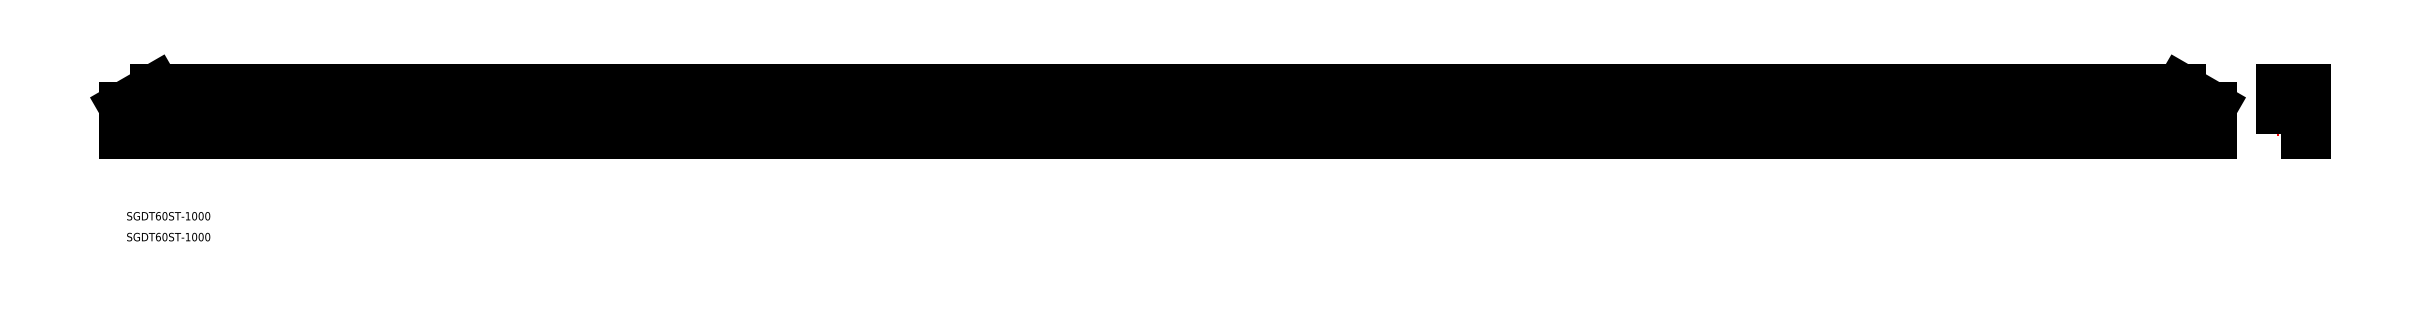
<metadata>
{"format":"dxf","ext":"dxf","renderer":"ezdxf+matplotlib","layout":"modelspace","background":"white","min_lineweight":24,"dpi":150}
</metadata>
<code>
0
SECTION
2
ENTITIES
0
TEXT
8
0
10
1.09
20
10
30
0
40
4
1
SGDT60ST-1000
0
TEXT
8
0
10
1.09
20
5.551e-05
30
0
40
4
1
SGDT60ST-1000
0
LINE
8
CENTER
10
1031
20
62.18
30
0
11
1045
21
62.18
31
0
0
LINE
8
CENTER
10
350
20
66.18
30
0
11
350
21
58.18
31
0
0
CIRCLE
8
0
10
350
20
62.18
30
0
40
2.5
0
CIRCLE
8
0
10
350
20
62.18
30
0
40
3
0
LINE
8
CENTER
10
346
20
62.18
30
0
11
354
21
62.18
31
0
0
LINE
8
CENTER
10
200
20
66.18
30
0
11
200
21
58.18
31
0
0
CIRCLE
8
0
10
200
20
62.18
30
0
40
2.5
0
CIRCLE
8
0
10
200
20
62.18
30
0
40
3
0
LINE
8
CENTER
10
196
20
62.18
30
0
11
204
21
62.18
31
0
0
LINE
8
CENTER
10
500
20
66.18
30
0
11
500
21
58.18
31
0
0
CIRCLE
8
0
10
500
20
62.18
30
0
40
2.5
0
CIRCLE
8
0
10
500
20
62.18
30
0
40
3
0
LINE
8
CENTER
10
496
20
62.18
30
0
11
504
21
62.18
31
0
0
LINE
8
CENTER
10
650
20
66.18
30
0
11
650
21
58.18
31
0
0
CIRCLE
8
0
10
650
20
62.18
30
0
40
2.5
0
CIRCLE
8
0
10
650
20
62.18
30
0
40
3
0
LINE
8
CENTER
10
646
20
62.18
30
0
11
654
21
62.18
31
0
0
LINE
8
CENTER
10
800
20
66.18
30
0
11
800
21
58.18
31
0
0
CIRCLE
8
0
10
800
20
62.18
30
0
40
2.5
0
CIRCLE
8
0
10
800
20
62.18
30
0
40
3
0
LINE
8
CENTER
10
796
20
62.18
30
0
11
804
21
62.18
31
0
0
LINE
8
0
10
1033
20
59.68
30
0
11
1043
21
59.68
31
0
0
LINE
8
0
10
1033
20
64.68
30
0
11
1043
21
64.68
31
0
0
LINE
8
0
10
1033
20
59.18
30
0
11
1042
21
59.18
31
0
0
LINE
8
0
10
1033
20
65.18
30
0
11
1042
21
65.18
31
0
0
LINE
8
0
10
1042
20
59.18
30
0
11
1043
21
59.68
31
0
0
LINE
8
0
10
1042
20
65.18
30
0
11
1042
21
59.18
31
0
0
LINE
8
0
10
1042
20
65.18
30
0
11
1043
21
64.68
31
0
0
LINE
8
0
10
1043
20
64.68
30
0
11
1043
21
59.68
31
0
0
LINE
8
0
10
1043
20
64.68
30
0
11
1044
21
62.18
31
0
0
LINE
8
0
10
1043
20
59.68
30
0
11
1044
21
62.18
31
0
0
LINE
8
0
10
1000
20
51.18
30
0
11
1000
21
64.52
31
0
0
LINE
8
0
10
1000
20
51.18
30
0
11
500
21
51.18
31
0
0
LINE
8
0
10
985
20
73.18
30
0
11
500
21
73.18
31
0
0
LINE
8
0
10
1000
20
64.52
30
0
11
985
21
73.18
31
0
0
POLYLINE
8
0
66
     1
10
0
20
0
30
0
70
     1
0
VERTEX
8
0
10
1033
20
51.18
30
0
0
VERTEX
8
0
10
1045
20
51.18
30
0
0
VERTEX
8
0
10
1045
20
73.18
30
0
0
VERTEX
8
0
10
1033
20
73.18
30
0
0
SEQEND
8
0
0
LINE
8
0
10
1033
20
64.52
30
0
11
1045
21
64.52
31
0
0
LINE
8
0
10
3.433e-05
20
51.18
30
0
11
3.433e-05
21
64.52
31
0
0
LINE
8
0
10
3.433e-05
20
51.18
30
0
11
500
21
51.18
31
0
0
LINE
8
0
10
15
20
73.18
30
0
11
500
21
73.18
31
0
0
LINE
8
0
10
3.433e-05
20
64.52
30
0
11
15
21
73.18
31
0
0
VIEWPORT
8
0
10
5.614
20
3.902
30
0
40
12.37
41
9.99
68
     1
69
     1
0
VIEWPORT
8
0
10
5.614
20
3.902
30
0
40
8.982
41
6.243
68
     2
69
     2
0
ENDSEC
0
EOF

</code>
